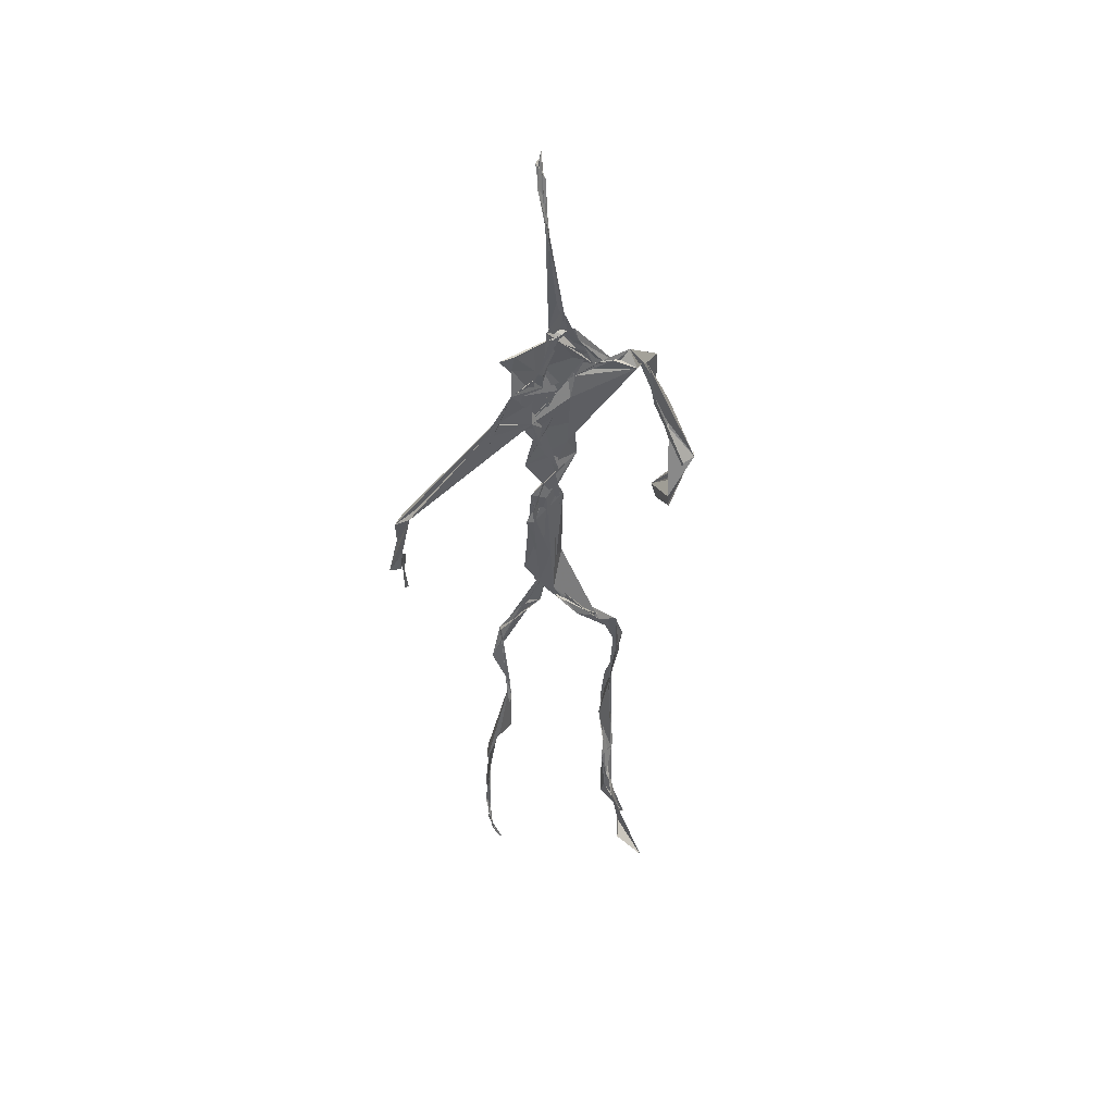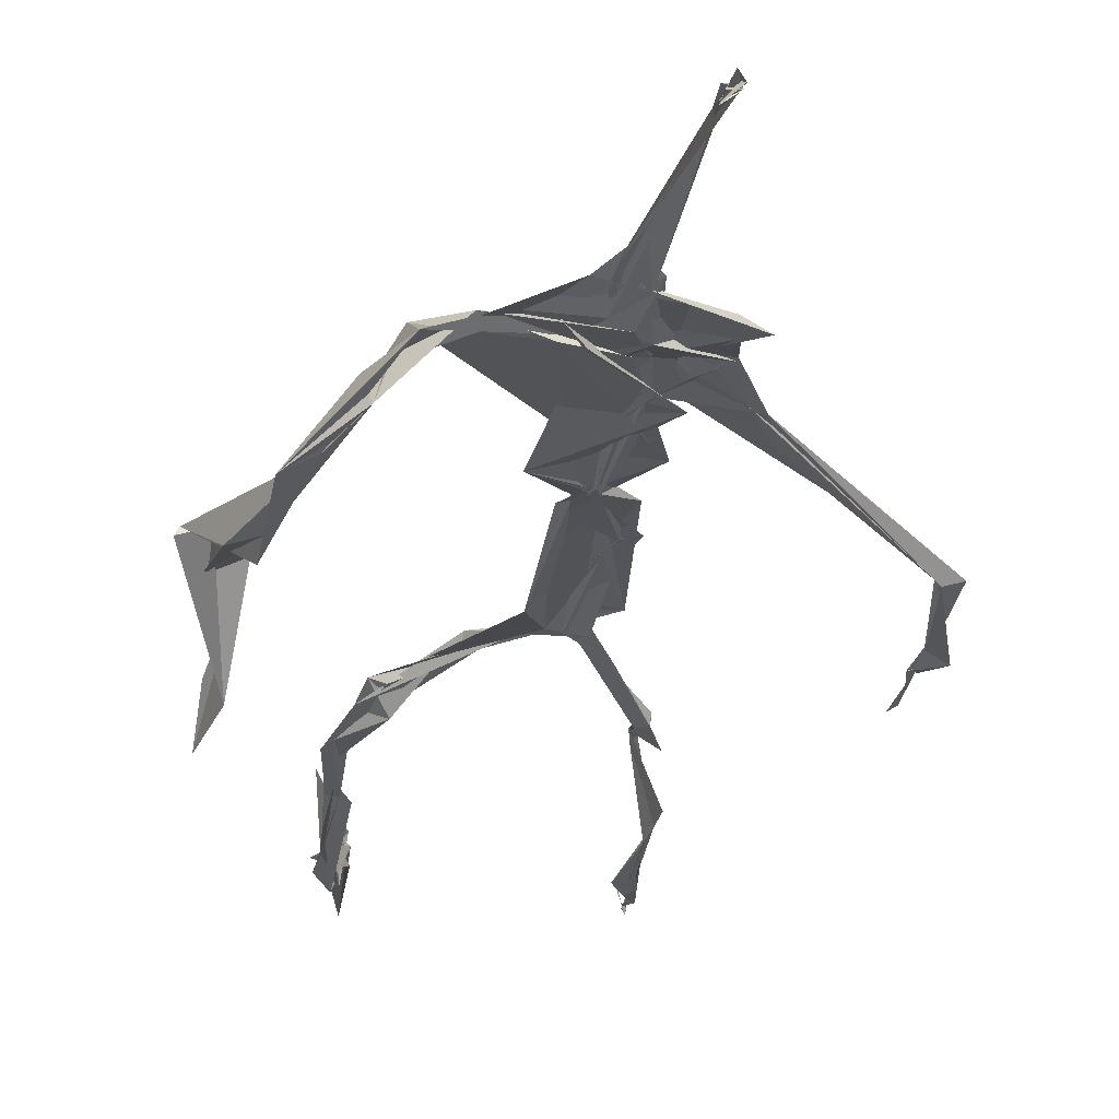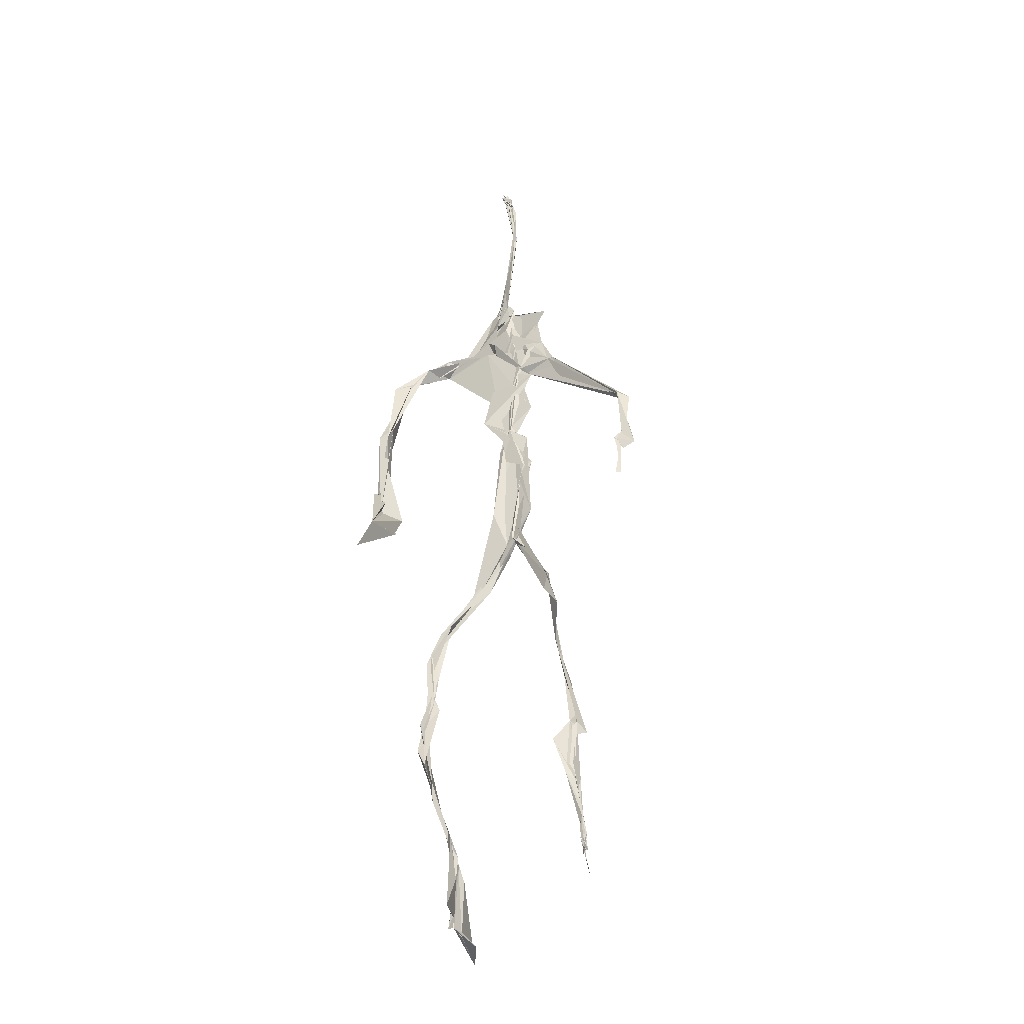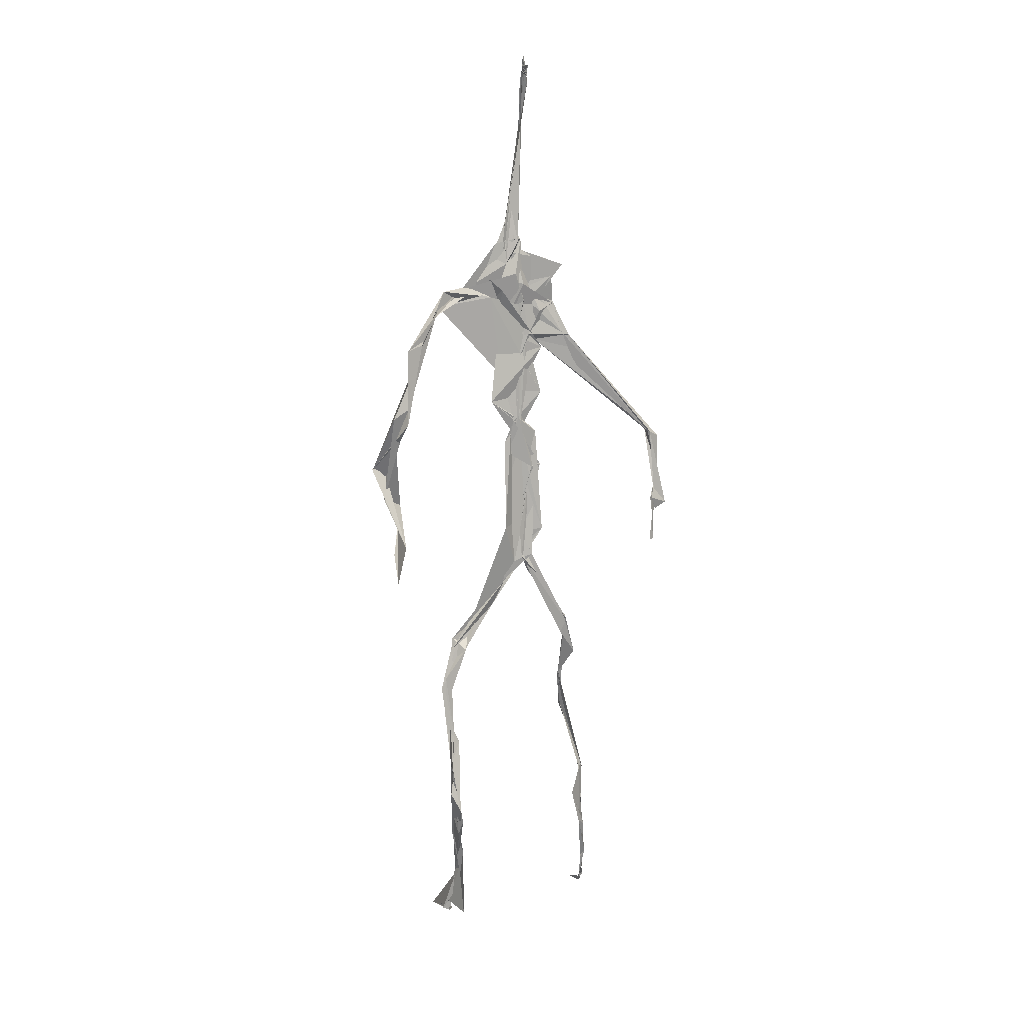
<metadata>
{"format":"obj","ext":"obj","renderer":"f3d","projection":"perspective","resolution":1024,"background":"white","views":[{"elev":48.5,"azim":-24.2,"up":"+Y"},{"elev":-21.9,"azim":173.8,"up":"+Z"},{"elev":-38.1,"azim":-155.3,"up":"+Y"},{"elev":13.4,"azim":161.6,"up":"+Y"}]}
</metadata>
<code>
v 0.4378 0.2335 0.4749
v 0.5496 0.3622 0.4769
v 0.4748 0.5316 0.4856
v 0.51 0.727 0.4832
v 0.4633 0.6811 0.4864
v 0.3788 0.4595 0.4511
v 0.5701 0.2286 0.4593
v 0.5707 0.3051 0.4765
v 0.5195 0.7219 0.4895
v 0.5194 0.3986 0.4924
v 0.4955 0.4843 0.4881
v 0.4456 0.3529 0.4714
v 0.4932 0.8396 0.4882
v 0.4925 0.6977 0.4818
v 0.4742 0.4713 0.4815
v 0.5577 0.08809 0.5097
v 0.5928 0.6498 0.4607
v 0.4568 0.7143 0.4793
v 0.4353 0.2447 0.4841
v 0.4931 0.4475 0.4861
v 0.5509 0.1582 0.4859
v 0.6262 0.511 0.4724
v 0.4368 0.2475 0.4845
v 0.4942 0.88 0.4796
v 0.4887 0.8732 0.483
v 0.5592 0.09836 0.5096
v 0.5781 0.6725 0.4688
v 0.4349 0.1854 0.4758
v 0.554 0.1325 0.5041
v 0.4552 0.3265 0.489
v 0.511 0.6145 0.4876
v 0.501 0.5732 0.4836
v 0.5587 0.3702 0.4902
v 0.497 0.5928 0.4845
v 0.494 0.6327 0.4855
v 0.5088 0.7159 0.4818
v 0.5578 0.274 0.4735
v 0.5062 0.5438 0.487
v 0.377 0.5608 0.4595
v 0.4318 0.1356 0.4817
v 0.448 0.2903 0.5061
v 0.5627 0.3602 0.4828
v 0.4978 0.7357 0.481
v 0.5683 0.261 0.467
v 0.494 0.8348 0.4923
v 0.4659 0.7047 0.4821
v 0.4797 0.5434 0.4888
v 0.5226 0.5923 0.482
v 0.4338 0.1371 0.4808
v 0.4903 0.8793 0.4773
v 0.531 0.6951 0.4917
v 0.5579 0.08786 0.509
v 0.5217 0.6862 0.4867
v 0.4923 0.5557 0.4877
v 0.5577 0.1979 0.4631
v 0.4325 0.1223 0.4838
v 0.5619 0.2123 0.4564
v 0.4331 0.1893 0.4831
v 0.431 0.1266 0.4832
v 0.4559 0.6535 0.4816
v 0.4316 0.1103 0.4885
v 0.4941 0.4698 0.486
v 0.4336 0.2349 0.4812
v 0.4936 0.446 0.4816
v 0.4867 0.6524 0.4842
v 0.4586 0.3722 0.4731
v 0.564 0.08937 0.5117
v 0.4766 0.673 0.4825
v 0.454 0.3883 0.4738
v 0.4908 0.8882 0.4749
v 0.4842 0.4482 0.4795
v 0.4546 0.3869 0.4691
v 0.4304 0.1461 0.4778
v 0.5654 0.6928 0.4858
v 0.5103 0.4743 0.4784
v 0.4841 0.6926 0.4868
v 0.4539 0.3832 0.4699
v 0.3782 0.5617 0.4697
v 0.3736 0.4996 0.4546
v 0.5555 0.08345 0.5197
v 0.5386 0.6963 0.4926
v 0.4306 0.1197 0.4822
v 0.3776 0.5016 0.4511
v 0.5165 0.6857 0.4895
v 0.5517 0.1364 0.504
v 0.5651 0.2515 0.4694
v 0.4794 0.5625 0.4857
v 0.4947 0.5742 0.4826
v 0.4484 0.2129 0.4643
v 0.4352 0.1925 0.474
v 0.4889 0.6466 0.485
v 0.4981 0.885 0.4697
v 0.5059 0.7264 0.486
v 0.3787 0.5611 0.4612
v 0.5478 0.6933 0.493
v 0.486 0.4304 0.4883
v 0.5032 0.5857 0.4882
v 0.4764 0.6871 0.4855
v 0.436 0.1089 0.5045
v 0.4966 0.8763 0.4804
v 0.4857 0.5232 0.4867
v 0.4436 0.6242 0.4805
v 0.5629 0.2842 0.4737
v 0.4986 0.6474 0.4878
v 0.4318 0.116 0.4847
v 0.4313 0.1191 0.4863
v 0.4962 0.6789 0.4857
v 0.5056 0.7321 0.4886
v 0.4908 0.8794 0.477
v 0.4948 0.896 0.4751
v 0.4831 0.5294 0.4845
v 0.4636 0.6794 0.4857
v 0.607 0.646 0.4545
v 0.5515 0.09607 0.4835
v 0.4964 0.5775 0.4832
v 0.491 0.5664 0.485
v 0.5689 0.336 0.4771
v 0.5579 0.09772 0.5105
v 0.5609 0.1782 0.4887
v 0.4935 0.7369 0.487
v 0.3672 0.5552 0.4642
v 0.582 0.6669 0.4814
v 0.4332 0.1761 0.4737
v 0.4291 0.2285 0.4903
v 0.4979 0.8933 0.4694
v 0.4937 0.8276 0.4917
v 0.4551 0.3287 0.4883
v 0.5005 0.7379 0.4817
v 0.4861 0.4513 0.4856
v 0.5485 0.0791 0.5314
v 0.5002 0.43 0.4915
v 0.4947 0.8846 0.4759
v 0.5516 0.3756 0.4859
v 0.5277 0.7072 0.4905
v 0.551 0.689 0.4909
v 0.4503 0.2929 0.4952
v 0.5651 0.2049 0.4752
v 0.5117 0.6666 0.4919
v 0.6155 0.4737 0.439
v 0.3616 0.4939 0.4566
v 0.4997 0.707 0.4815
v 0.6229 0.5353 0.4812
v 0.5254 0.405 0.4971
v 0.5498 0.1232 0.4955
v 0.6363 0.5395 0.4754
v 0.4327 0.1361 0.482
v 0.4309 0.1496 0.4817
v 0.5497 0.1274 0.511
v 0.6231 0.4653 0.4517
v 0.5613 0.07514 0.5573
v 0.4326 0.1089 0.4939
v 0.6343 0.5377 0.4796
v 0.607 0.5947 0.4547
v 0.6124 0.4855 0.4796
v 0.5107 0.7338 0.4877
v 0.4746 0.5989 0.4851
v 0.3737 0.5102 0.4571
v 0.4913 0.6824 0.4844
v 0.4798 0.6467 0.4884
v 0.4944 0.8855 0.4751
v 0.3788 0.5003 0.4513
v 0.4398 0.1818 0.4694
v 0.4297 0.1335 0.4855
v 0.5683 0.6783 0.4947
v 0.4501 0.2976 0.4986
v 0.3747 0.4608 0.4532
v 0.49 0.6934 0.4872
v 0.4305 0.1205 0.4895
v 0.4537 0.3159 0.4939
v 0.4801 0.5312 0.4879
v 0.4684 0.7187 0.4837
v 0.5689 0.2547 0.4597
v 0.5641 0.3136 0.4829
v 0.559 0.1743 0.4893
v 0.4916 0.8431 0.4902
v 0.474 0.64 0.4847
v 0.5407 0.3811 0.4932
v 0.5498 0.1442 0.499
v 0.503 0.5644 0.4859
v 0.3746 0.4781 0.454
v 0.6087 0.5027 0.4837
v 0.6252 0.4439 0.4312
v 0.3719 0.4888 0.4554
v 0.4326 0.128 0.4777
v 0.5594 0.09258 0.511
v 0.5169 0.7336 0.4877
v 0.5734 0.3271 0.4764
v 0.613 0.4831 0.4766
v 0.5515 0.1372 0.4963
v 0.4825 0.6779 0.485
v 0.56 0.1838 0.4699
v 0.6095 0.5814 0.4492
v 0.4981 0.44 0.4888
v 0.621 0.5867 0.4533
v 0.5079 0.5543 0.4869
v 0.4328 0.1199 0.4846
v 0.494 0.8801 0.4787
v 0.5124 0.6924 0.4817
v 0.4713 0.4198 0.4797
v 0.4987 0.8867 0.468
v 0.4996 0.441 0.4849
v 0.4328 0.115 0.4849
v 0.4982 0.8827 0.4713
v 0.4494 0.6506 0.4807
v 0.5028 0.6735 0.4873
v 0.5675 0.2495 0.4615
v 0.5061 0.7566 0.4885
v 0.4908 0.6806 0.486
v 0.4977 0.7282 0.4878
f 23 165 30
f 135 74 122
f 174 29 55
f 6 166 180
f 97 87 48
f 108 43 155
f 32 116 195
f 151 61 184
f 128 51 120
f 27 95 122
f 119 144 21
f 133 187 173
f 49 196 73
f 156 53 31
f 101 88 47
f 48 176 97
f 31 48 116
f 112 205 14
f 1 19 58
f 97 91 88
f 153 22 194
f 59 61 40
f 64 129 199
f 69 169 136
f 128 120 207
f 17 194 152
f 17 113 74
f 190 159 68
f 90 23 28
f 180 166 83
f 81 84 74
f 80 148 150
f 179 75 195
f 160 109 203
f 11 129 47
f 127 136 124
f 107 95 53
f 99 151 105
f 191 172 55
f 25 207 45
f 149 182 154
f 35 115 159
f 94 78 60
f 118 52 26
f 68 159 91
f 22 142 139
f 14 205 134
f 38 32 3
f 53 156 107
f 100 160 70
f 208 46 167
f 201 170 195
f 110 126 25
f 173 8 33
f 39 121 183
f 85 67 178
f 39 183 140
f 3 170 62
f 39 204 121
f 131 10 15
f 117 8 103
f 142 22 153
f 181 188 145
f 169 165 19
f 140 161 157
f 155 13 45
f 99 105 61
f 195 116 179
f 57 178 119
f 177 193 33
f 83 79 161
f 160 203 70
f 97 88 87
f 118 67 16
f 171 93 167
f 12 77 30
f 178 67 144
f 62 71 131
f 62 20 3
f 166 79 83
f 208 104 65
f 39 94 204
f 207 120 4
f 21 7 119
f 171 46 18
f 47 88 34
f 94 140 78
f 44 57 37
f 147 90 40
f 121 159 78
f 93 4 120
f 134 84 36
f 43 175 13
f 119 7 57
f 11 66 129
f 55 29 148
f 189 21 114
f 12 30 72
f 125 50 132
f 20 66 11
f 54 48 87
f 89 124 1
f 155 45 4
f 195 75 201
f 109 92 197
f 137 85 57
f 105 151 196
f 120 158 167
f 155 43 13
f 44 8 173
f 145 152 181
f 205 176 198
f 26 114 118
f 154 182 139
f 66 77 12
f 187 10 42
f 203 197 70
f 26 185 29
f 96 69 77
f 186 128 9
f 70 200 24
f 1 124 136
f 175 100 70
f 152 192 17
f 80 16 85
f 200 50 24
f 56 184 61
f 161 79 180
f 89 1 162
f 37 57 7
f 81 135 9
f 131 42 10
f 47 129 101
f 80 85 148
f 46 5 98
f 49 73 58
f 8 37 103
f 46 98 18
f 201 177 143
f 202 59 163
f 163 59 40
f 69 96 72
f 78 140 157
f 17 74 164
f 162 146 123
f 185 150 148
f 181 152 194
f 197 200 70
f 169 72 165
f 158 107 104
f 111 3 11
f 187 42 86
f 68 76 190
f 53 164 31
f 69 136 127
f 152 145 142
f 23 63 28
f 163 40 28
f 29 174 189
f 116 32 31
f 190 98 60
f 98 76 18
f 24 125 13
f 25 92 110
f 58 162 1
f 49 58 147
f 66 20 77
f 197 203 109
f 166 6 79
f 142 145 139
f 43 36 126
f 132 50 92
f 74 113 122
f 204 65 159
f 83 183 157
f 175 43 126
f 4 45 207
f 65 204 5
f 141 158 120
f 10 187 133
f 159 88 91
f 174 21 189
f 108 18 76
f 209 76 14
f 94 102 204
f 106 82 202
f 193 10 33
f 105 147 40
f 194 22 181
f 200 197 50
f 3 32 170
f 196 147 105
f 62 15 87
f 147 58 90
f 83 157 180
f 68 91 112
f 160 100 126
f 180 79 6
f 89 162 123
f 137 57 44
f 101 62 87
f 75 179 193
f 155 93 171
f 36 84 81
f 134 209 14
f 199 12 72
f 41 63 23
f 109 160 110
f 82 146 168
f 192 142 153
f 114 144 118
f 46 171 167
f 16 150 52
f 61 151 99
f 38 111 115
f 135 81 74
f 121 204 159
f 73 146 162
f 55 172 86
f 136 169 19
f 73 162 58
f 45 132 25
f 164 27 17
f 112 91 205
f 35 104 156
f 77 62 96
f 170 32 195
f 176 205 91
f 201 71 170
f 117 2 8
f 51 128 186
f 13 175 24
f 16 67 85
f 143 131 71
f 28 40 90
f 29 189 26
f 32 38 156
f 59 56 61
f 138 31 164
f 159 190 60
f 133 173 33
f 167 158 208
f 186 9 135
f 62 101 64
f 152 142 192
f 164 74 84
f 103 86 42
f 121 78 157
f 132 92 25
f 23 30 41
f 13 125 45
f 4 93 155
f 188 181 139
f 169 69 72
f 202 163 106
f 62 170 71
f 89 28 63
f 202 56 59
f 107 141 95
f 189 114 26
f 137 44 191
f 7 21 174
f 46 208 5
f 104 107 156
f 139 182 188
f 64 101 129
f 207 36 9
f 154 145 188
f 43 209 36
f 146 82 106
f 157 183 121
f 123 28 89
f 172 44 173
f 151 184 196
f 63 124 89
f 24 175 70
f 106 163 123
f 54 193 179
f 122 113 27
f 165 72 30
f 138 176 48
f 168 146 73
f 95 51 122
f 35 159 65
f 138 84 198
f 136 19 1
f 84 138 164
f 64 96 62
f 22 139 181
f 172 173 86
f 77 69 127
f 35 156 38
f 55 148 191
f 177 75 193
f 15 10 193
f 65 104 35
f 185 26 52
f 106 123 146
f 93 120 167
f 12 199 129
f 165 23 19
f 88 101 87
f 190 76 98
f 209 108 76
f 117 42 143
f 102 94 60
f 183 161 140
f 48 54 179
f 207 9 128
f 154 139 145
f 90 58 19
f 171 18 155
f 31 138 48
f 105 40 61
f 133 33 10
f 209 134 36
f 164 95 27
f 30 77 127
f 179 116 48
f 193 54 15
f 29 185 148
f 68 112 76
f 100 175 126
f 115 111 47
f 149 154 188
f 47 111 11
f 197 92 50
f 9 36 81
f 192 113 17
f 184 56 168
f 37 8 44
f 156 31 32
f 16 52 118
f 130 52 150
f 201 75 177
f 97 176 91
f 3 111 38
f 120 51 141
f 55 206 174
f 17 27 194
f 2 33 8
f 108 155 18
f 83 161 183
f 143 71 201
f 39 140 94
f 53 95 164
f 30 127 41
f 172 191 44
f 66 12 129
f 168 73 196
f 37 7 103
f 207 25 126
f 113 153 27
f 177 33 2
f 62 131 15
f 174 206 7
f 113 192 153
f 95 141 51
f 122 51 135
f 143 177 2
f 20 62 77
f 20 11 3
f 34 88 159
f 117 103 42
f 34 159 115
f 28 123 163
f 206 86 103
f 102 5 204
f 60 78 159
f 207 126 36
f 206 103 7
f 150 185 130
f 15 54 87
f 148 85 191
f 173 187 86
f 52 130 185
f 119 178 144
f 49 147 196
f 178 57 85
f 144 114 21
f 158 141 107
f 124 63 127
f 196 184 168
f 35 38 115
f 202 82 56
f 2 117 143
f 138 198 176
f 110 160 126
f 132 45 125
f 209 43 108
f 131 143 42
f 208 158 104
f 188 182 149
f 80 150 16
f 186 135 51
f 199 96 64
f 5 60 98
f 41 127 63
f 72 96 199
f 125 24 50
f 90 19 23
f 67 118 144
f 112 14 76
f 109 110 92
f 168 56 82
f 84 134 198
f 206 55 86
f 205 198 134
f 102 60 5
f 137 191 85
f 194 27 153
f 161 180 157
f 47 34 115
f 65 5 208

</code>
